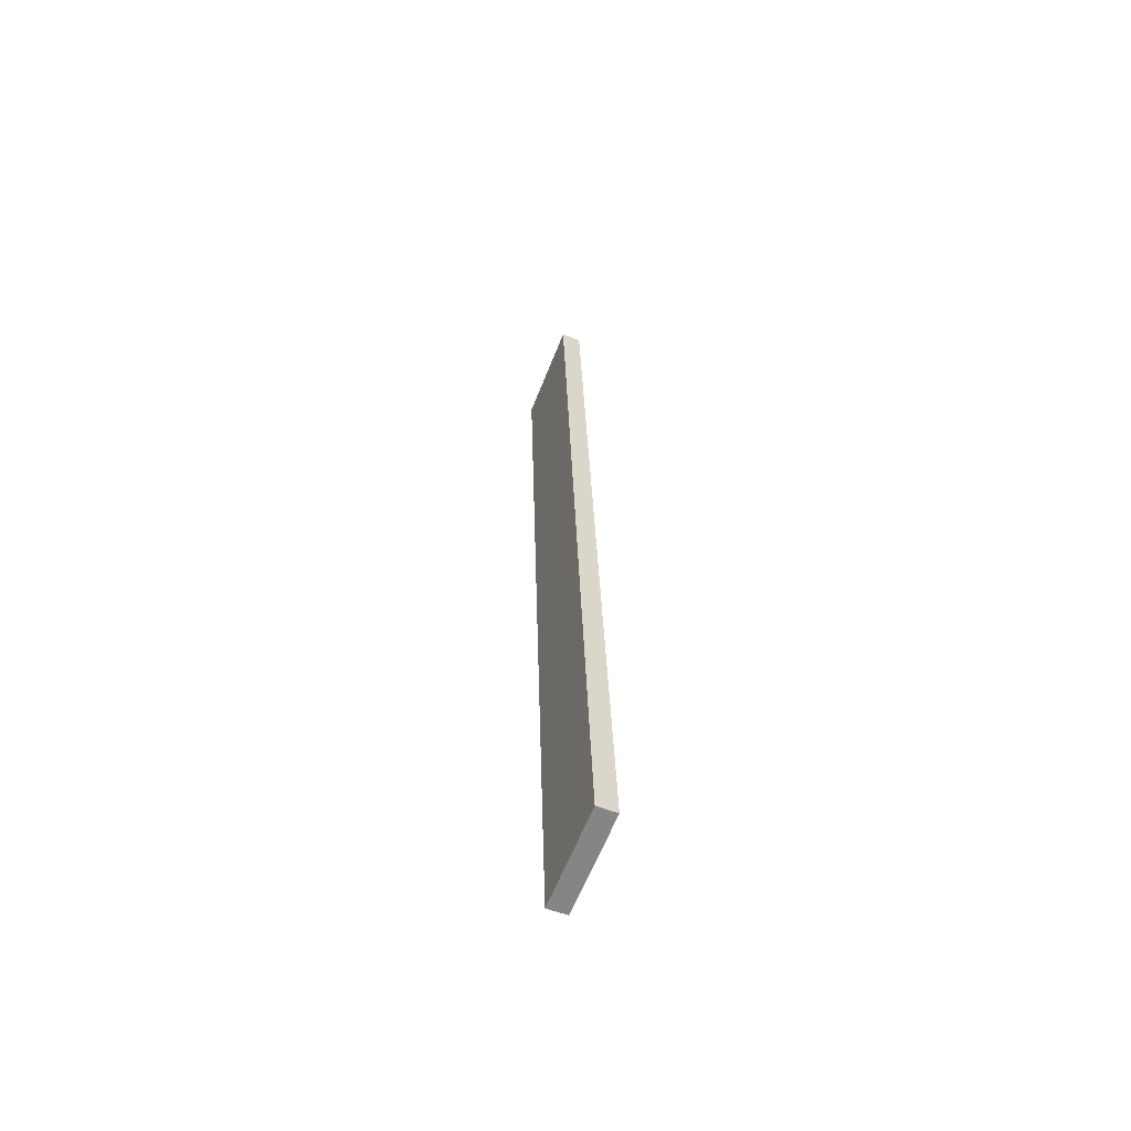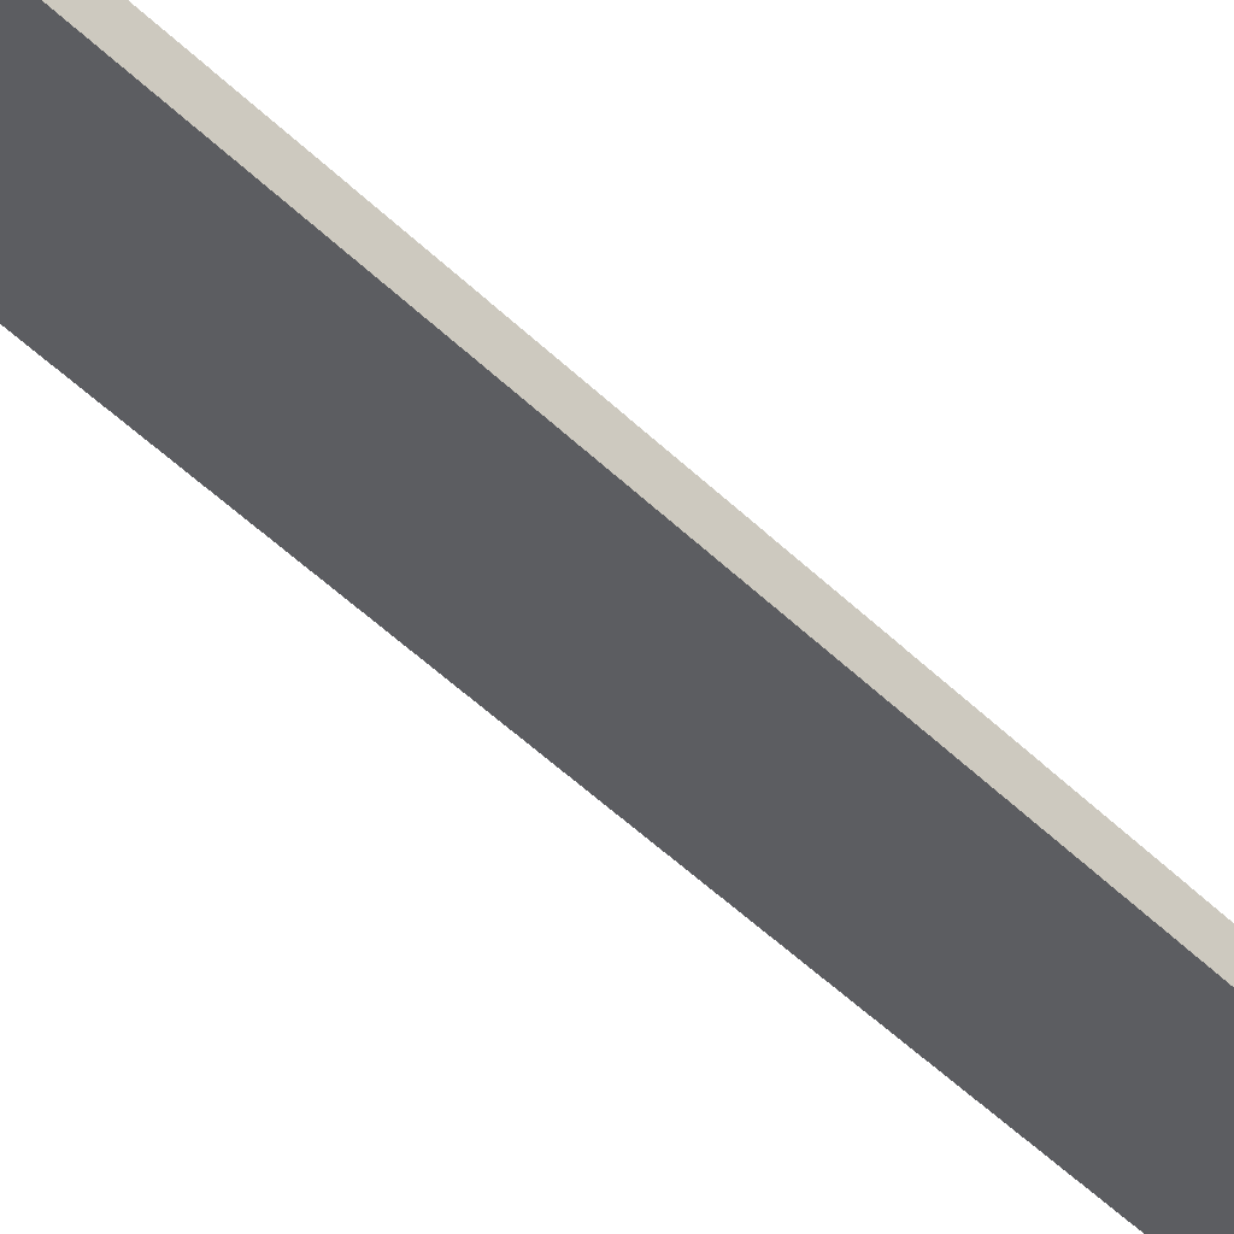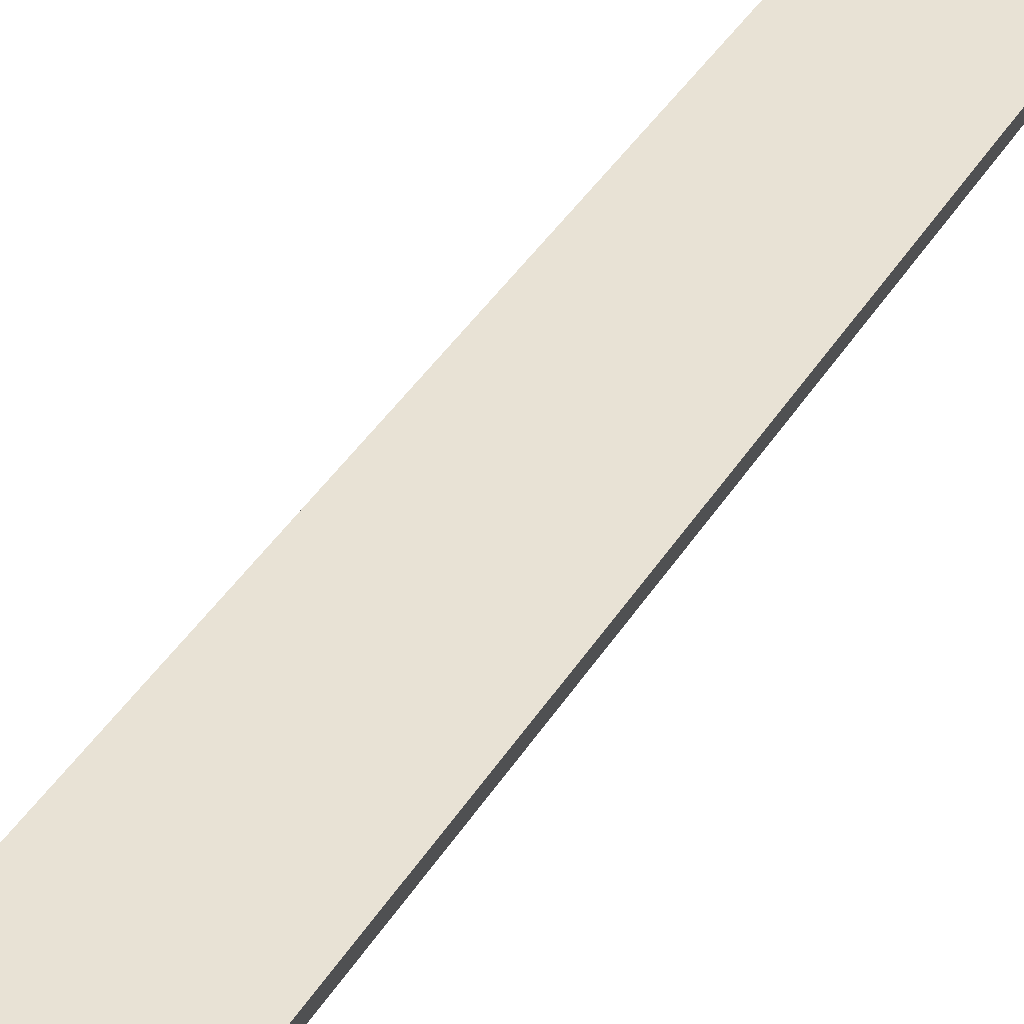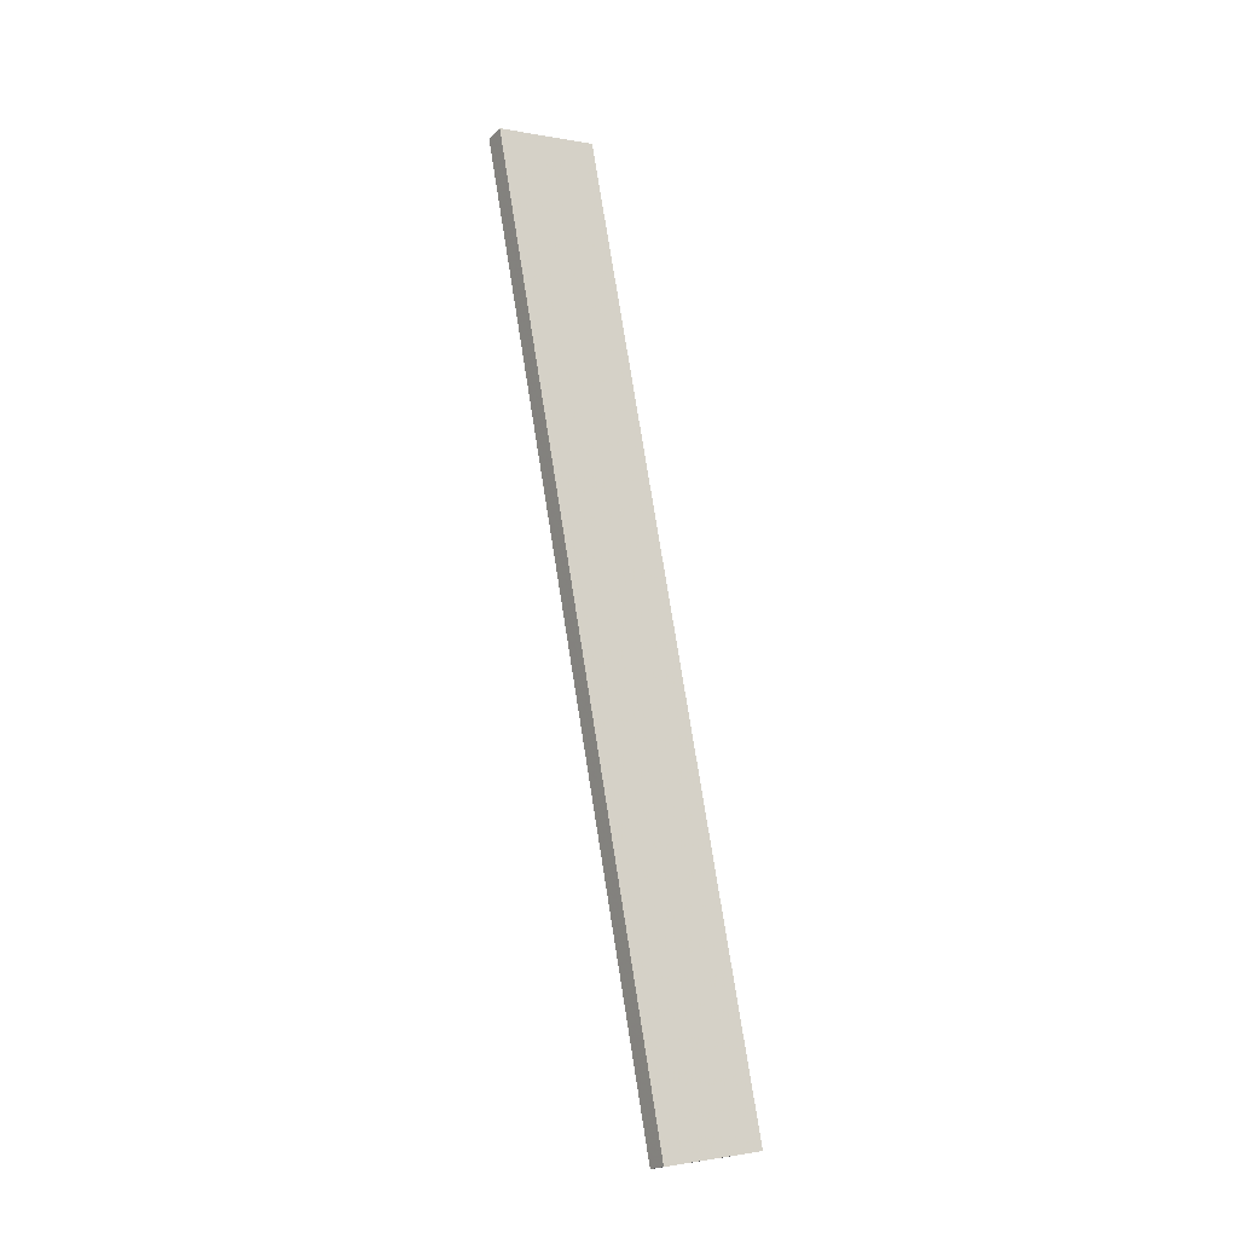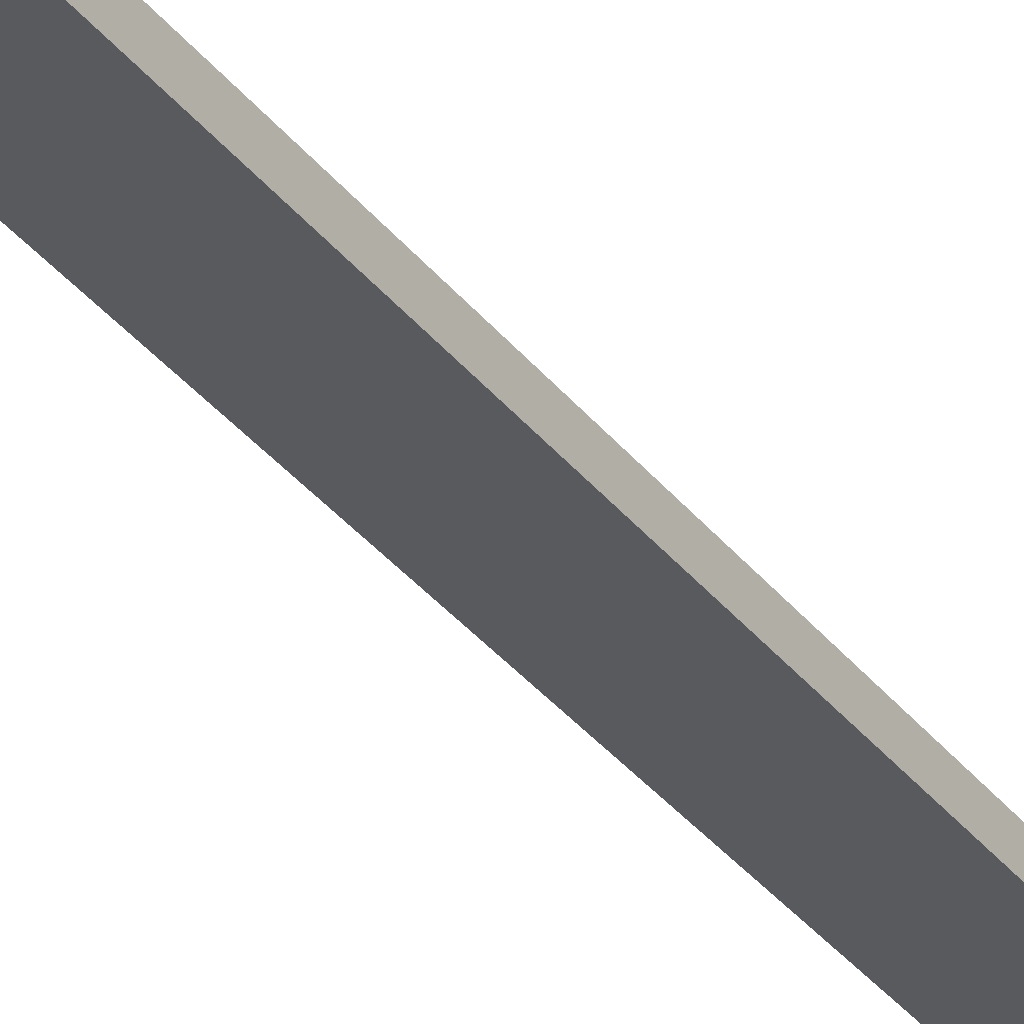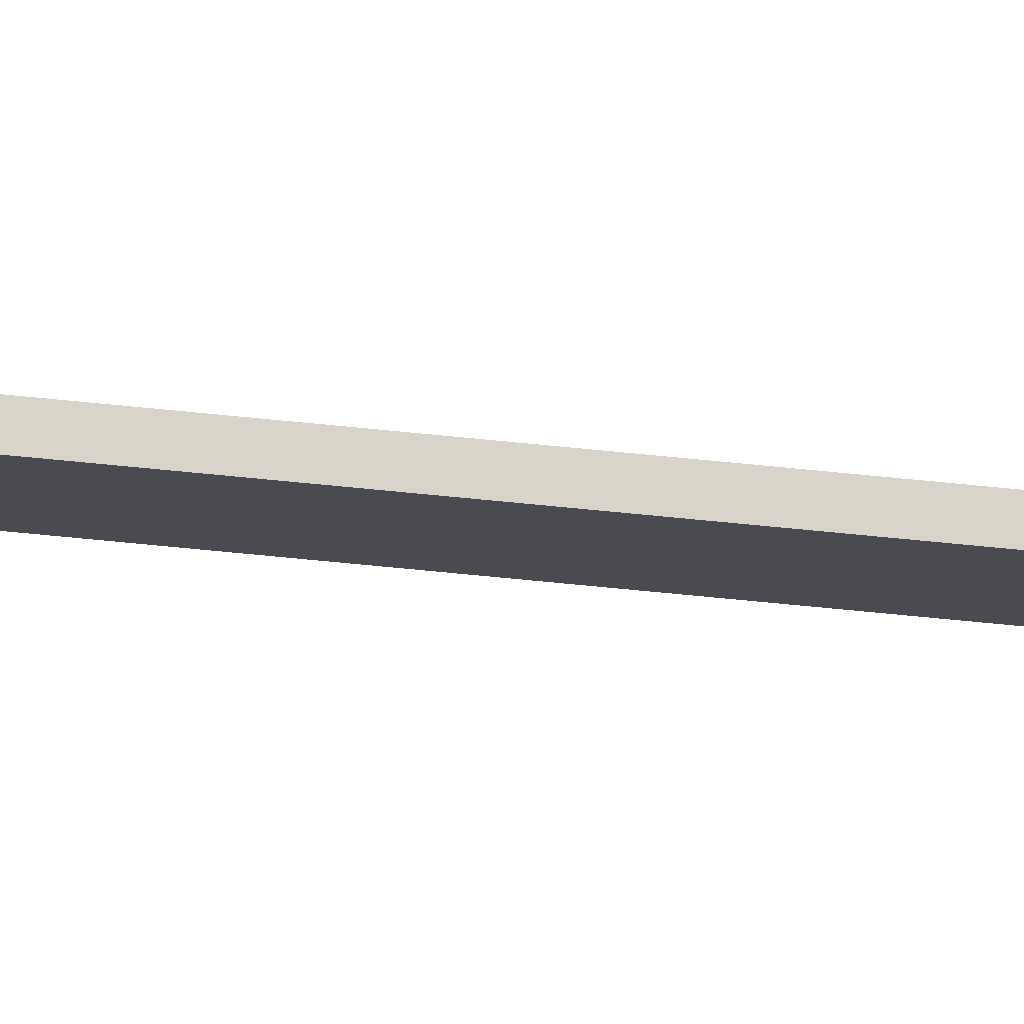
<metadata>
{"format":"obj","ext":"obj","renderer":"f3d","projection":"perspective","resolution":1024,"background":"white","views":[{"elev":-52.0,"azim":-133.0,"up":"+Z"},{"elev":-57.7,"azim":51.6,"up":"+Y"},{"elev":28.1,"azim":33.5,"up":"+Y"},{"elev":-18.1,"azim":125.4,"up":"+Z"},{"elev":-46.3,"azim":43.5,"up":"+Y"},{"elev":6.6,"azim":-81.7,"up":"+Y"}]}
</metadata>
<code>
o WoodenBrokenPlanks_117
v 242.7 19.37 -175
v 265.5 4.03 -12.32
v 249 10.45 -9.399
v 226.2 25.79 -172.1
v 244 22.63 -174.9
v 227.4 29.04 -172
v 250.2 13.7 -9.272
v 266.8 7.284 -12.2
f 1 2 3 4
f 5 6 7 8
f 1 4 6 5
f 4 3 7 6
f 3 2 8 7
f 2 1 5 8

</code>
